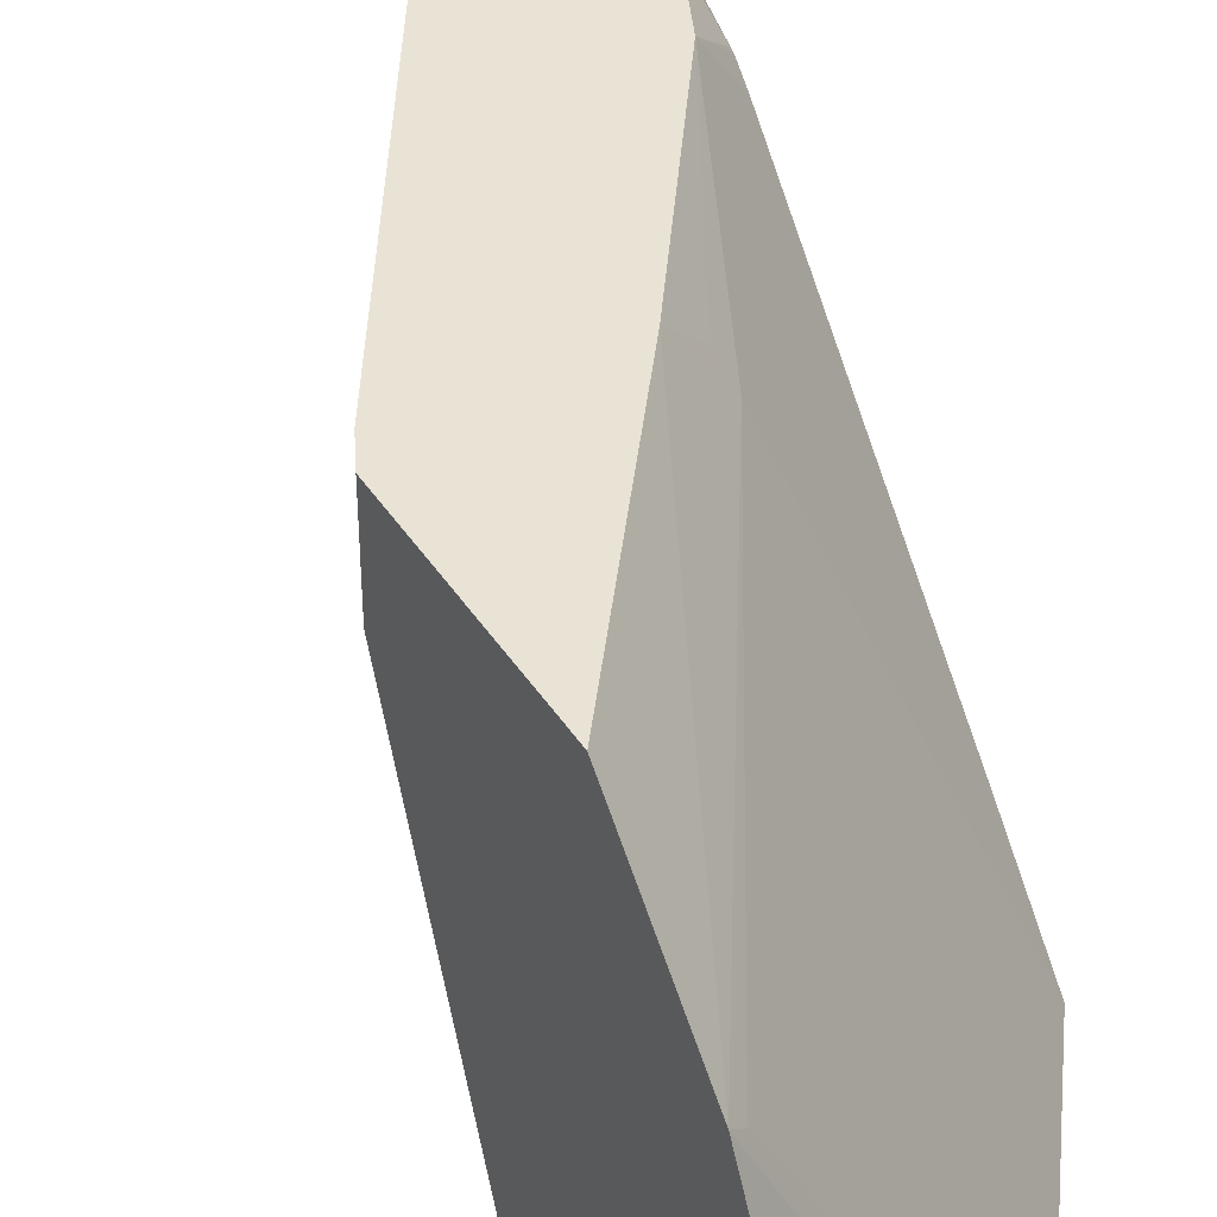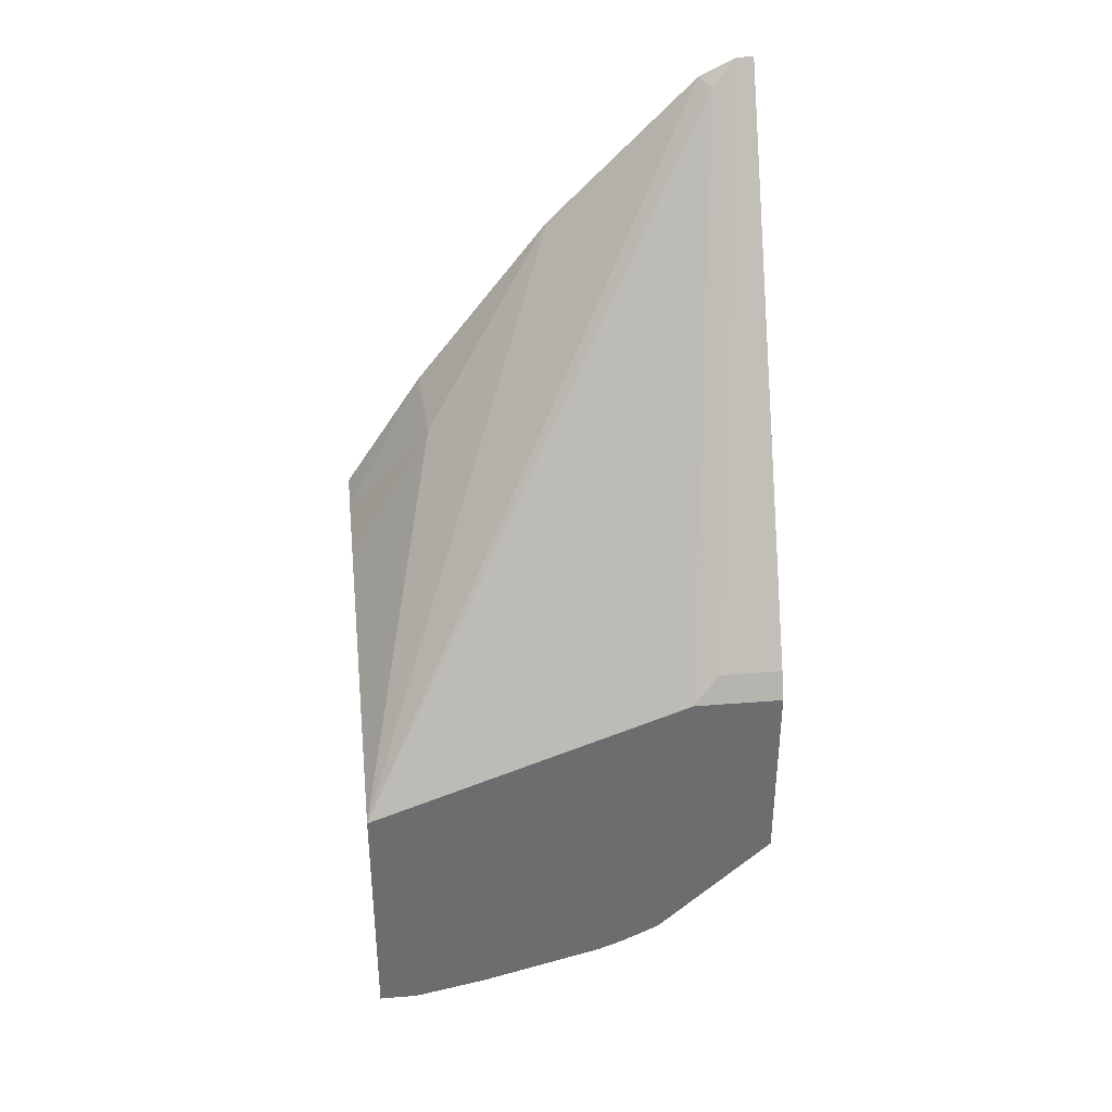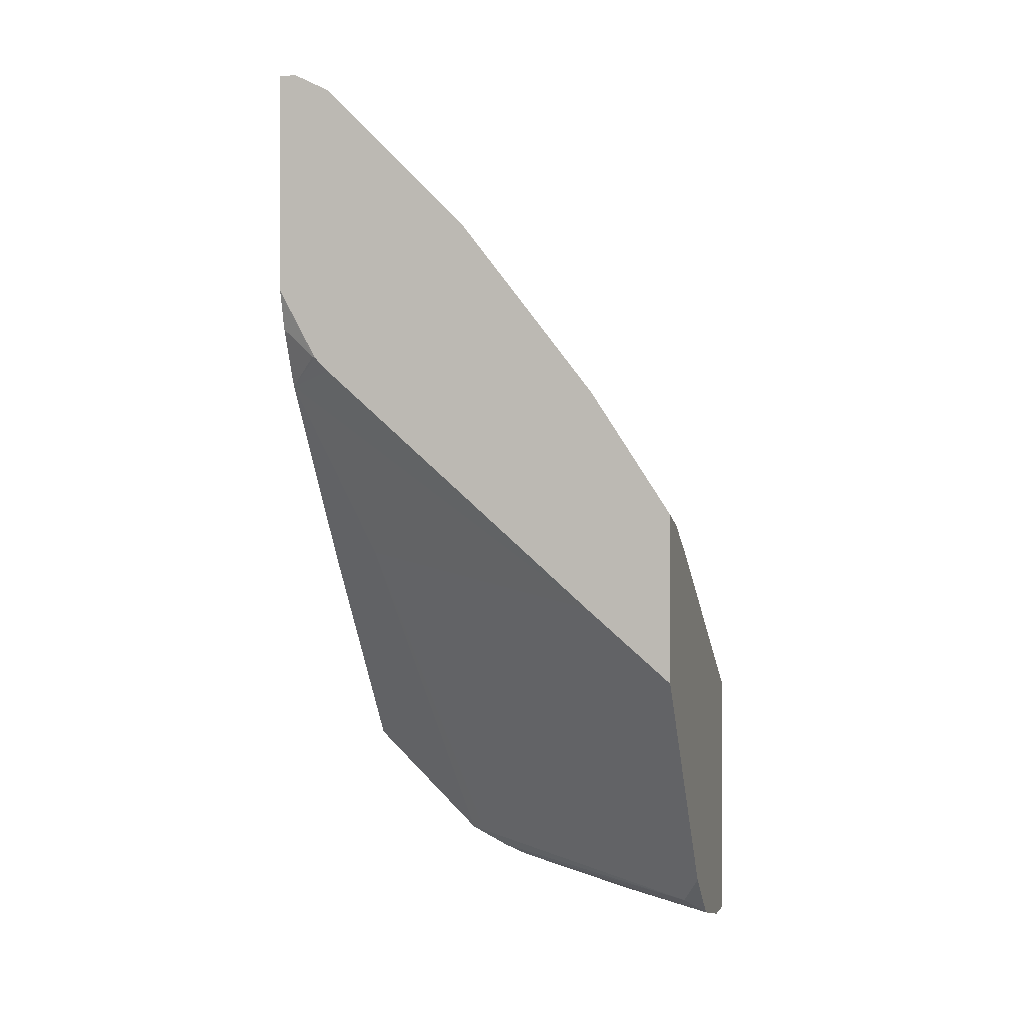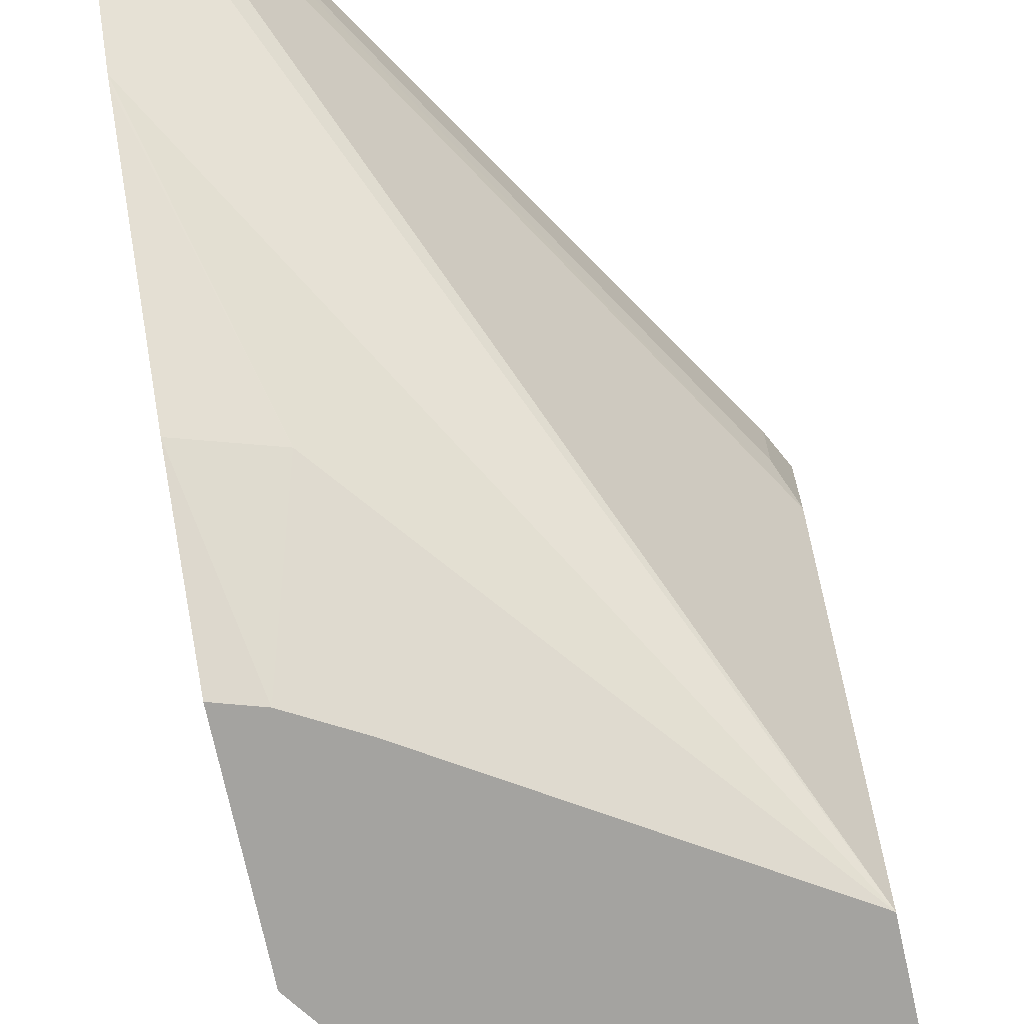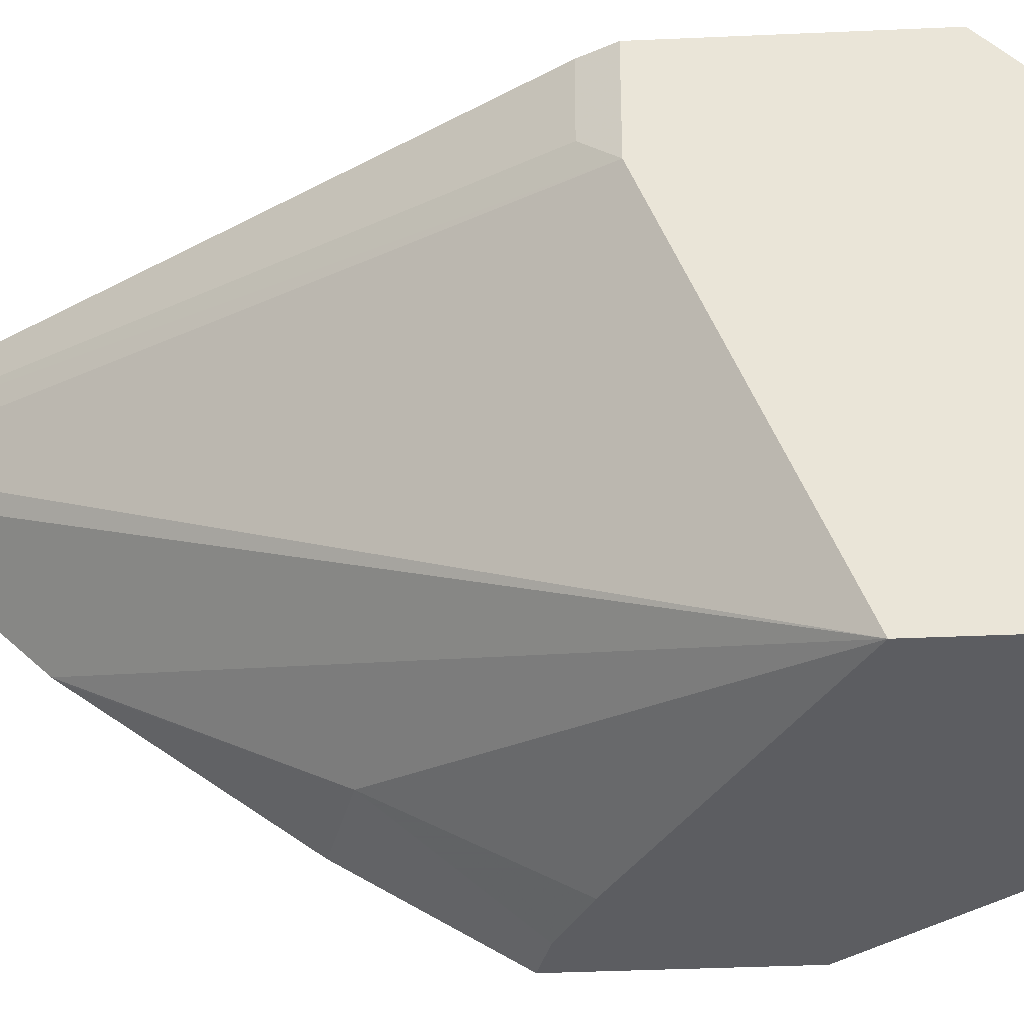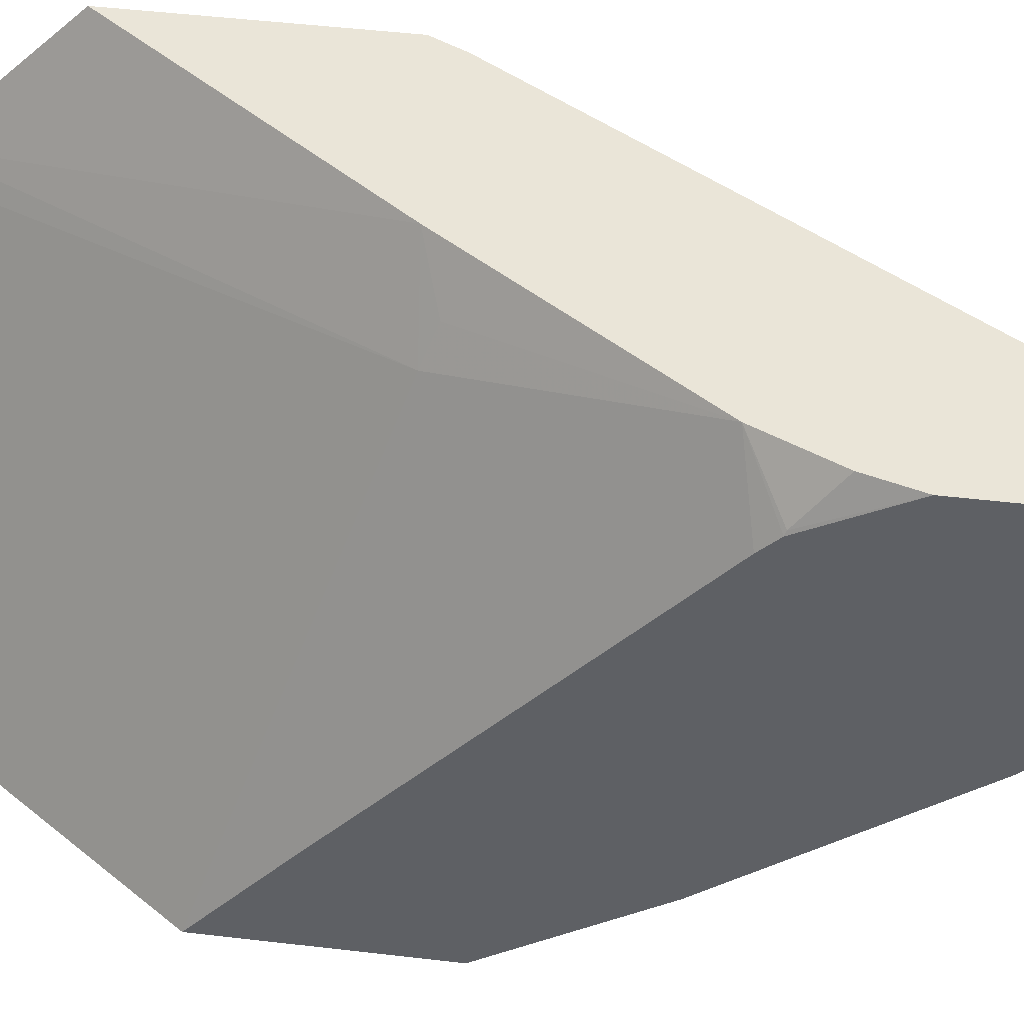
<metadata>
{"format":"obj","ext":"obj","renderer":"f3d","projection":"perspective","resolution":1024,"background":"white","views":[{"elev":42.1,"azim":149.8,"up":"+Y"},{"elev":36.5,"azim":84.1,"up":"+Z"},{"elev":-0.4,"azim":-74.7,"up":"+Z"},{"elev":-72.9,"azim":12.3,"up":"+Y"},{"elev":-36.3,"azim":93.4,"up":"+Y"},{"elev":45.1,"azim":-82.1,"up":"+Y"}]}
</metadata>
<code>
v 0.1318 -0.06003 -0.6346
v 0.1407 -0.06003 -0.6346
v 0.1152 -0.06003 -0.631
v 0.1181 -0.05719 -0.631
v 0.1407 -0.05115 -0.6346
v 0.1407 -0.06003 -0.5756
v 0.1107 -0.06003 -0.6273
v 0.1107 -0.05535 -0.6273
v 0.1407 -0.006522 -0.6231
v 0.1328 -0.04243 -0.631
v 0.1407 -0.03455 -0.631
v 0.1407 0.01376 -0.5471
v 0.06888 0.02459 -0.4329
v 0.06613 0.02184 -0.4316
v 0.06613 0.0183 -0.4351
v 0.06613 -0.0113 -0.4648
v 0.08118 -0.04059 -0.5092
v 0.08478 -0.06003 -0.5405
v 0.1027 -0.06003 -0.6205
v 0.1377 0.004918 -0.6149
v 0.1407 0.00787 -0.6164
v 0.1407 -0.001004 -0.6209
v 0.1407 0.03392 -0.5471
v 0.1377 0.01968 -0.5412
v 0.06613 0.03011 -0.4274
v 0.06613 -0.01212 -0.4658
v 0.06613 -0.04191 -0.5042
v 0.0738 -0.06003 -0.5344
v 0.06613 -0.06003 -0.5699
v 0.09348 0.01968 -0.5412
v 0.1407 0.03392 -0.5914
v 0.104 0.03392 -0.5422
v 0.1377 0.03392 -0.5412
v 0.06613 0.03392 -0.4274
v 0.06613 -0.06003 -0.532
v 0.07038 -0.06003 -0.5333
v 0.06613 -0.04081 -0.5533
v 0.0749 0.03392 -0.5007
v 0.09594 0.02582 -0.5387
v 0.06613 0.03392 -0.4785
v 0.06613 0.02184 -0.498
v 0.06613 0.02508 -0.4947
v 0.06642 0.02582 -0.4944
v 0.06873 0.03392 -0.4875
f 20 30 21
f 20 29 30
f 14 16 15
f 19 29 20
f 17 28 18
f 17 27 28
f 17 26 27
f 16 26 17
f 14 37 29
f 14 27 26
f 14 35 27
f 14 29 35
f 14 41 37
f 14 42 41
f 14 40 42
f 21 30 32
f 14 34 40
f 14 26 16
f 21 32 31
f 30 38 39
f 23 32 38
f 14 25 34
f 40 43 42
f 40 44 43
f 38 43 44
f 38 42 43
f 38 41 42
f 37 41 38
f 32 39 38
f 30 37 38
f 30 39 32
f 29 37 30
f 27 36 28
f 27 35 36
f 24 34 25
f 24 33 34
f 23 34 33
f 23 40 34
f 23 44 40
f 23 38 44
f 23 31 32
f 13 25 14
f 9 11 10
f 12 24 25
f 2 21 31
f 2 22 21
f 2 9 22
f 2 11 9
f 2 5 11
f 1 5 2
f 1 4 5
f 1 7 3
f 1 19 7
f 1 29 19
f 1 35 29
f 1 36 35
f 1 28 36
f 1 18 28
f 1 6 18
f 1 2 6
f 12 25 13
f 2 31 23
f 2 23 12
f 1 3 4
f 3 7 8
f 12 33 24
f 2 12 6
f 12 23 33
f 8 22 9
f 8 21 22
f 8 20 21
f 7 19 8
f 6 17 18
f 6 16 17
f 8 19 20
f 3 9 4
f 6 14 15
f 6 13 14
f 6 12 13
f 5 10 11
f 4 9 10
f 4 10 5
f 6 15 16
f 3 8 9

</code>
